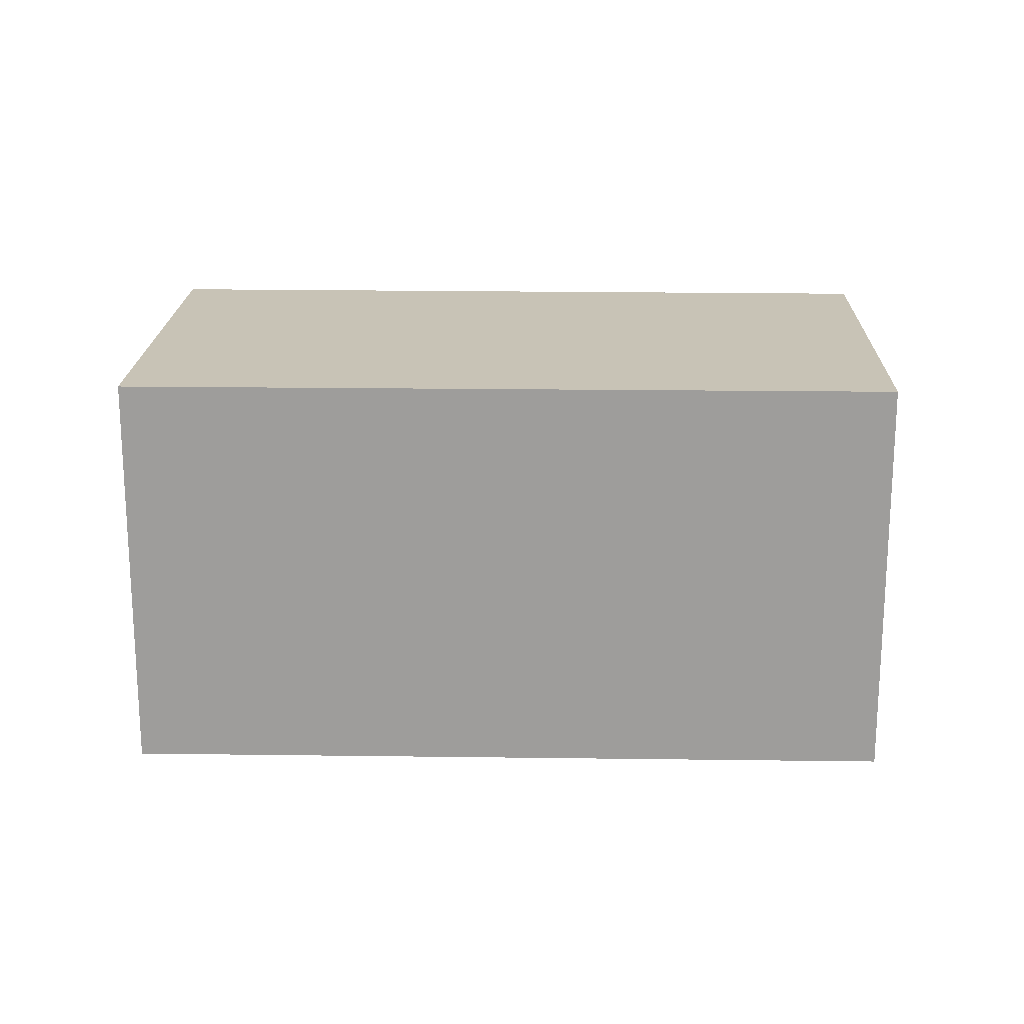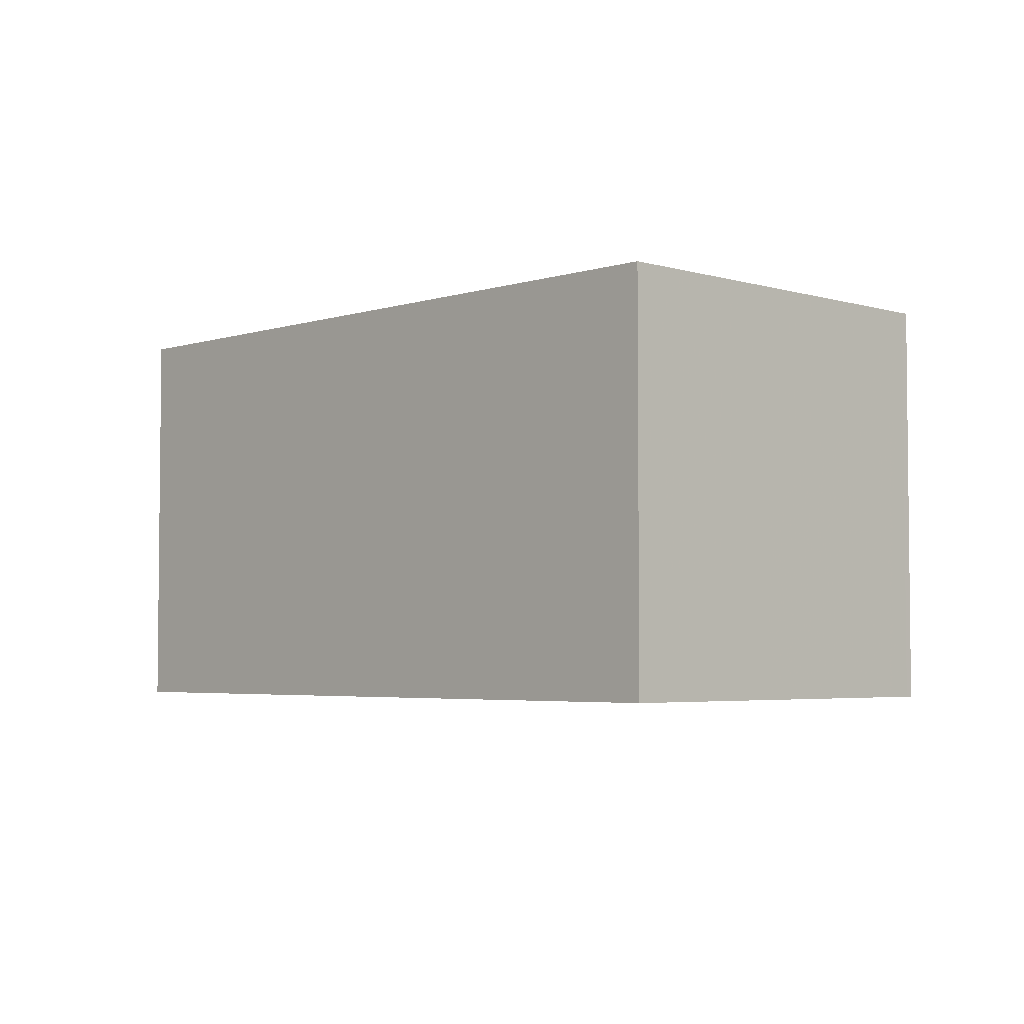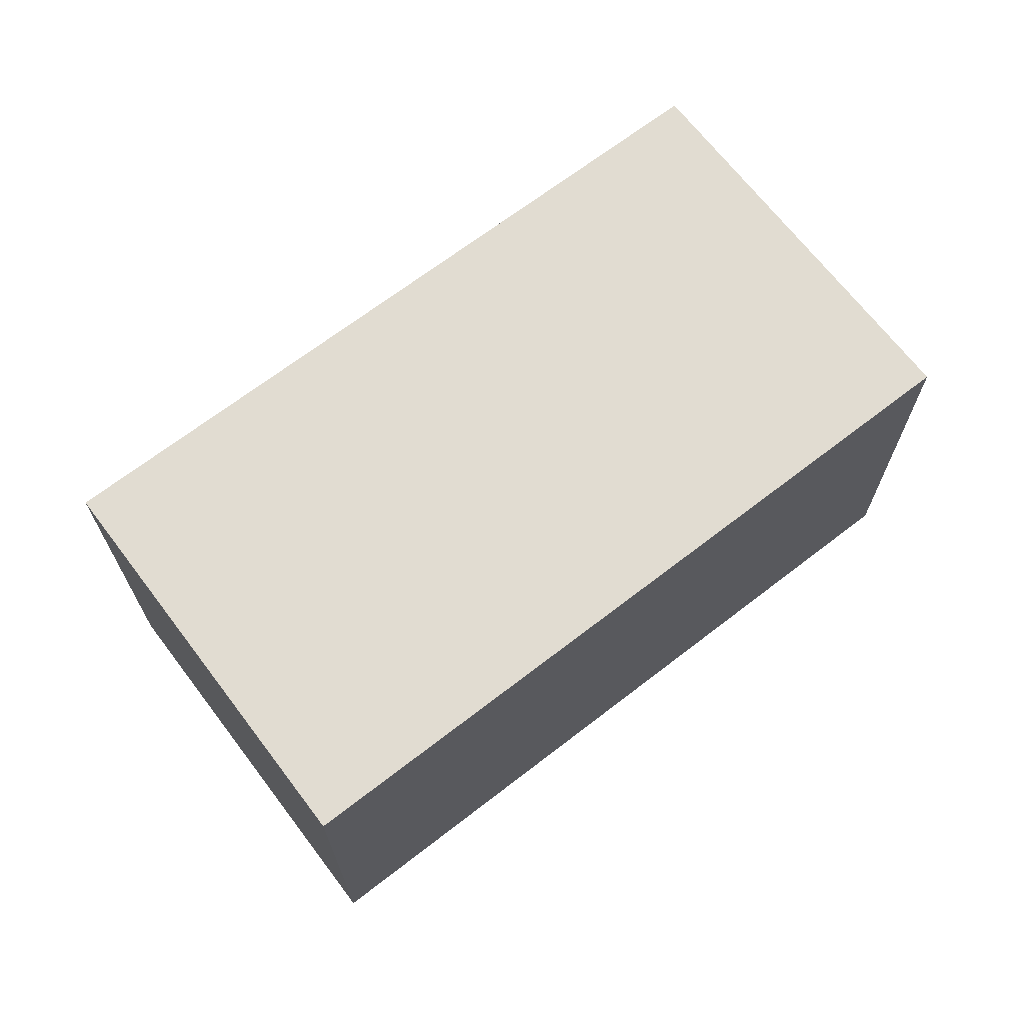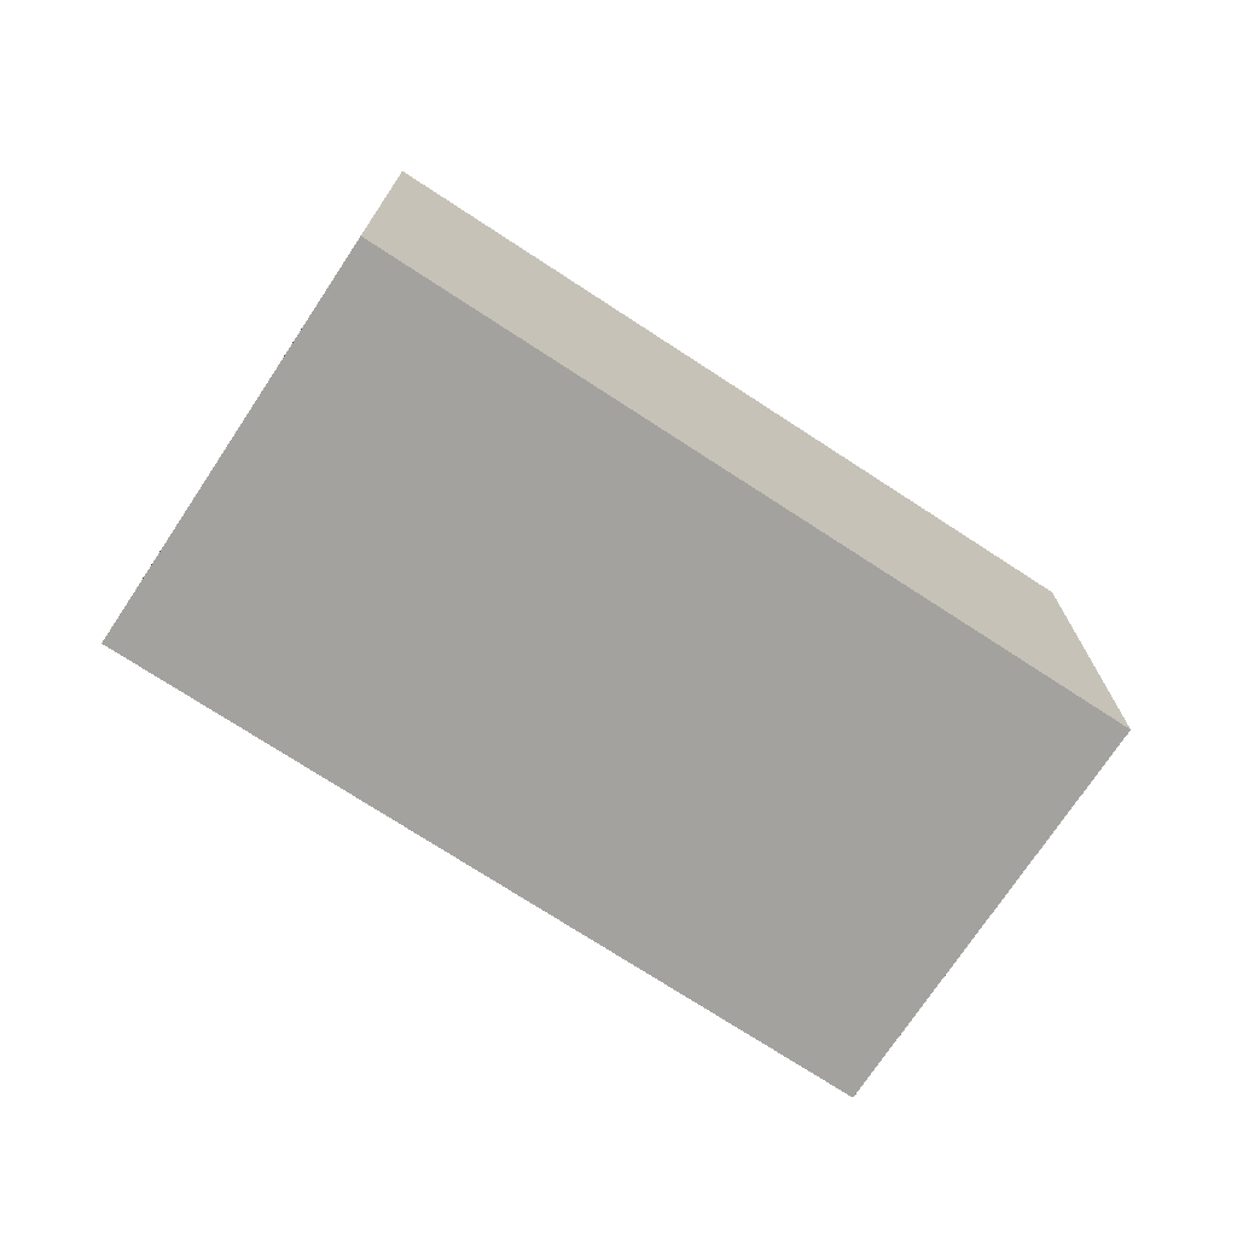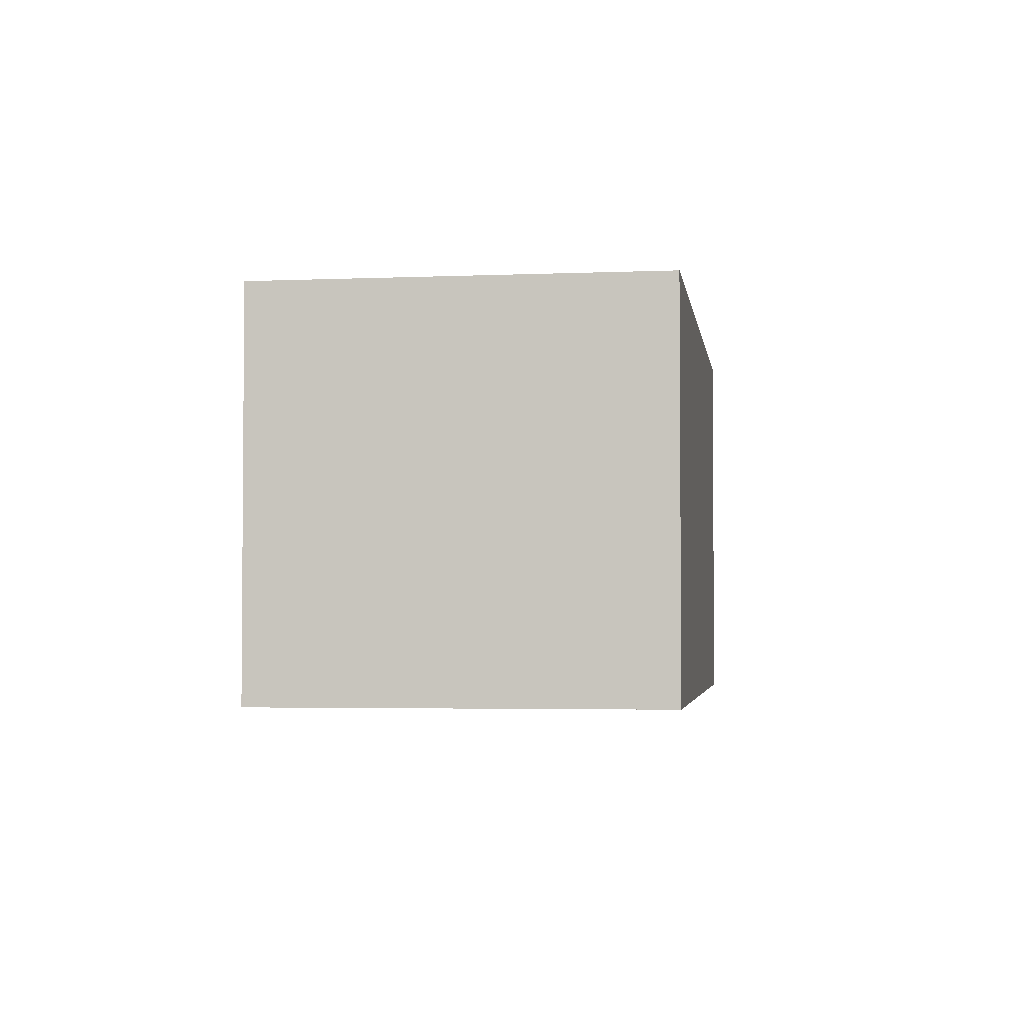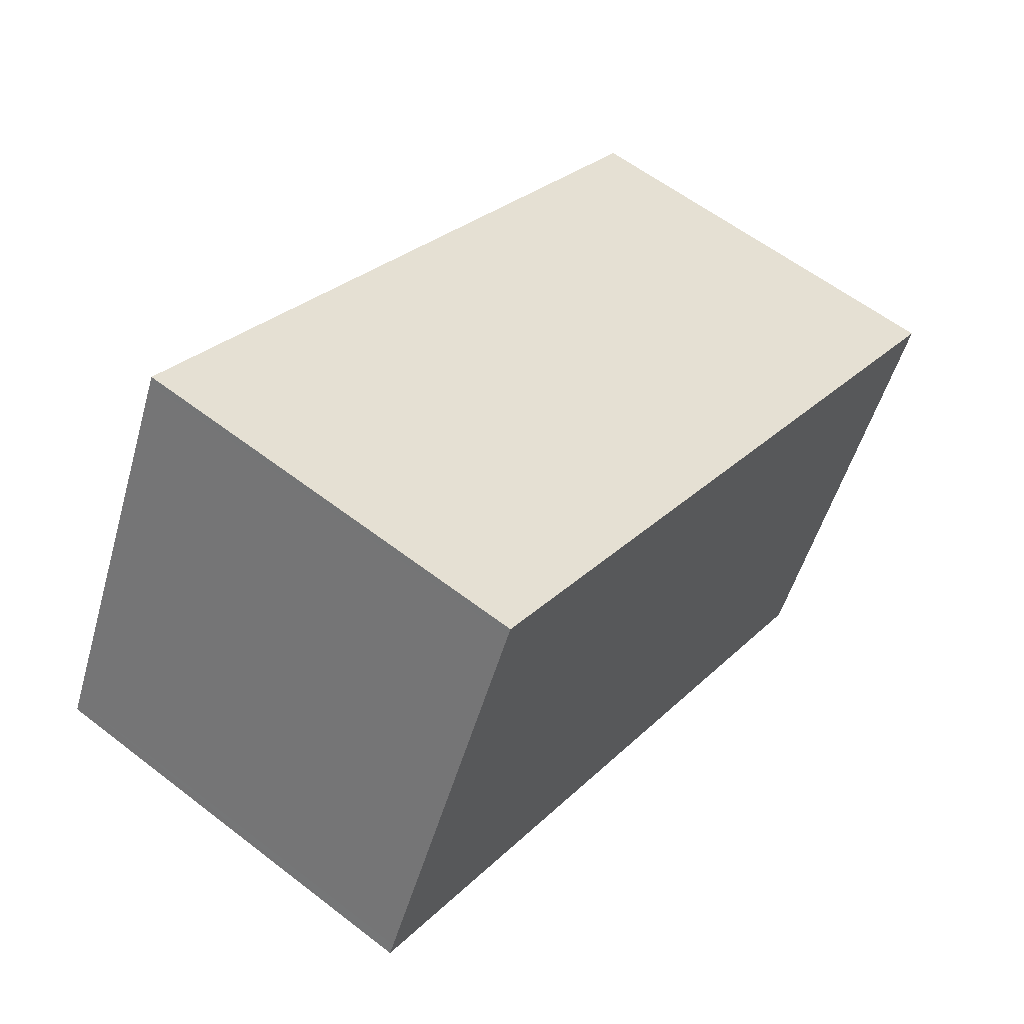
<metadata>
{"format":"obj","ext":"obj","renderer":"f3d","projection":"perspective","resolution":1024,"background":"white","views":[{"elev":19.3,"azim":-152.4,"up":"+Z"},{"elev":-3.9,"azim":72.1,"up":"+Z"},{"elev":69.0,"azim":168.5,"up":"+Z"},{"elev":-72.6,"azim":-7.3,"up":"+Z"},{"elev":-3.0,"azim":-56.3,"up":"+Z"},{"elev":58.9,"azim":128.5,"up":"+Y"}]}
</metadata>
<code>
v -1960 -2114 2.218
v -1959 -2116 2.226
v -1963 -2118 2.225
v -1964 -2116 2.217
v -1964 -2116 2.217
v -1960 -2114 2.218
v -1964 -2116 2.217
v -1964 -2116 2.217
v -1963 -2118 2.226
v -1963 -2118 2.225
v -1963 -2118 2.225
v -1959 -2116 2.226
v -1960 -2114 2.218
v -1960 -2114 2.218
v -1960 -2114 0
v -1960 -2114 0
v -1963 -2118 2.226
v -1959 -2116 2.226
v -1959 -2116 0
v -1963 -2118 0
v -1963 -2118 2.225
v -1963 -2118 2.225
v -1963 -2118 0
v -1963 -2118 0
v -1964 -2116 2.217
v -1964 -2116 2.217
v -1964 -2116 4.441e-16
v -1964 -2116 0
v -1964 -2116 2.217
v -1964 -2116 2.217
v -1964 -2116 4.441e-16
v -1964 -2116 4.441e-16
v -1959 -2116 2.226
v -1960 -2114 2.218
v -1960 -2114 0
v -1959 -2116 0
v -1960 -2114 2.218
v -1964 -2116 2.217
v -1964 -2116 0
v -1960 -2114 0
v -1963 -2118 2.225
v -1963 -2118 2.226
v -1963 -2118 0
v -1963 -2118 0
v -1964 -2116 2.217
v -1963 -2118 2.225
v -1963 -2118 0
v -1964 -2116 4.441e-16
v -1959 -2116 2.226
v -1959 -2116 2.226
v -1959 -2116 0
v -1959 -2116 0
v -1960 -2114 0
v -1959 -2116 0
v -1963 -2118 0
v -1964 -2116 0
f 12 2 9 11
f 8 1 6 7
f 7 5 4 8
f 11 9 3 10
f 10 5 7 11
f 11 7 6 12
f 14 15 16 13
f 18 19 20 17
f 22 23 24 21
f 26 27 28 25
f 30 31 32 29
f 34 35 36 33
f 38 39 40 37
f 42 43 44 41
f 46 47 48 45
f 50 51 52 49
f 54 55 56 53

</code>
